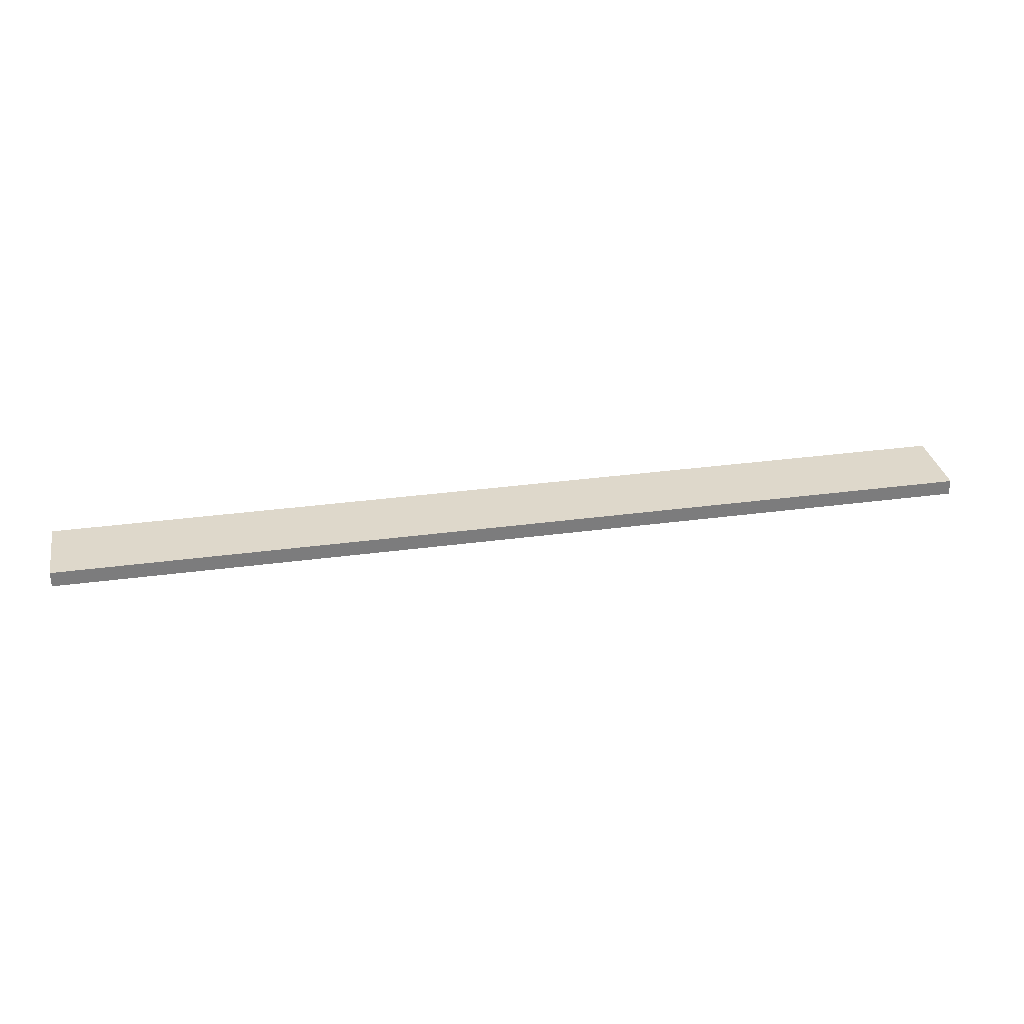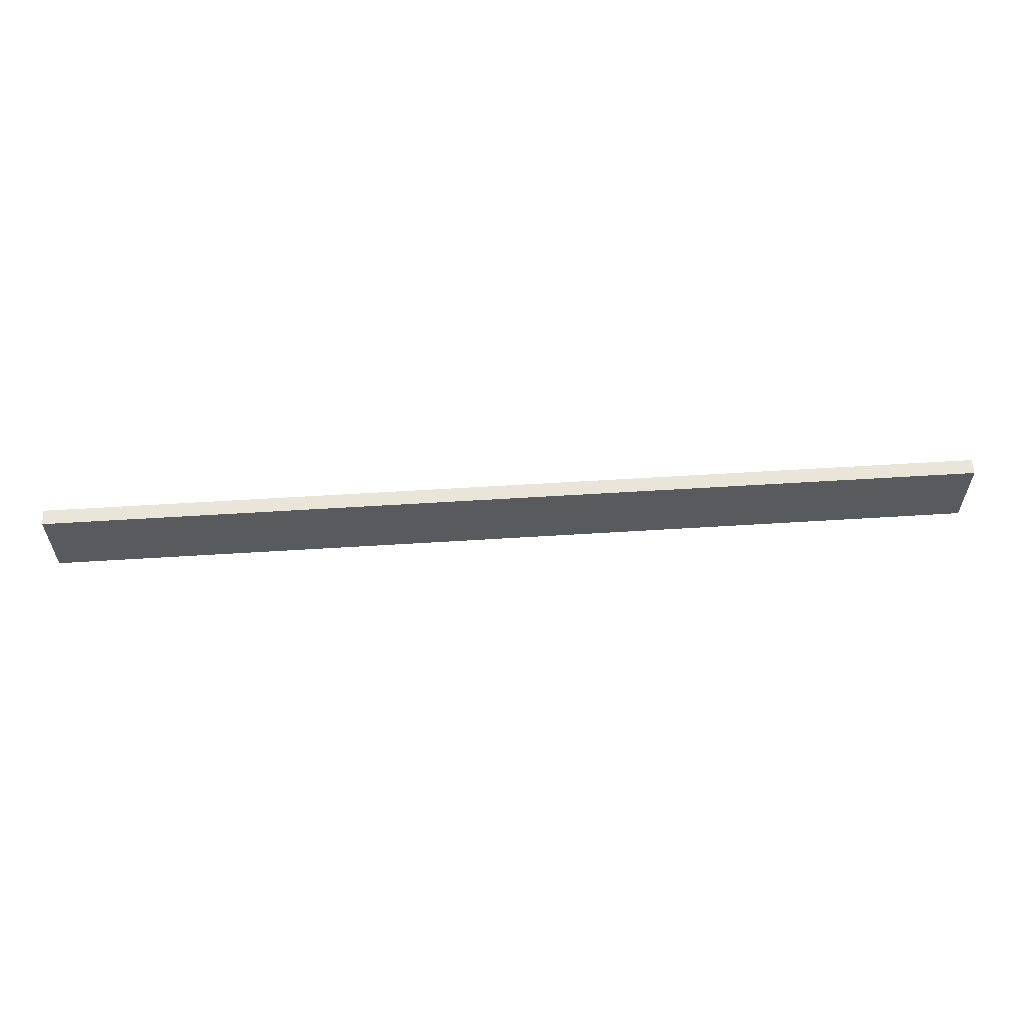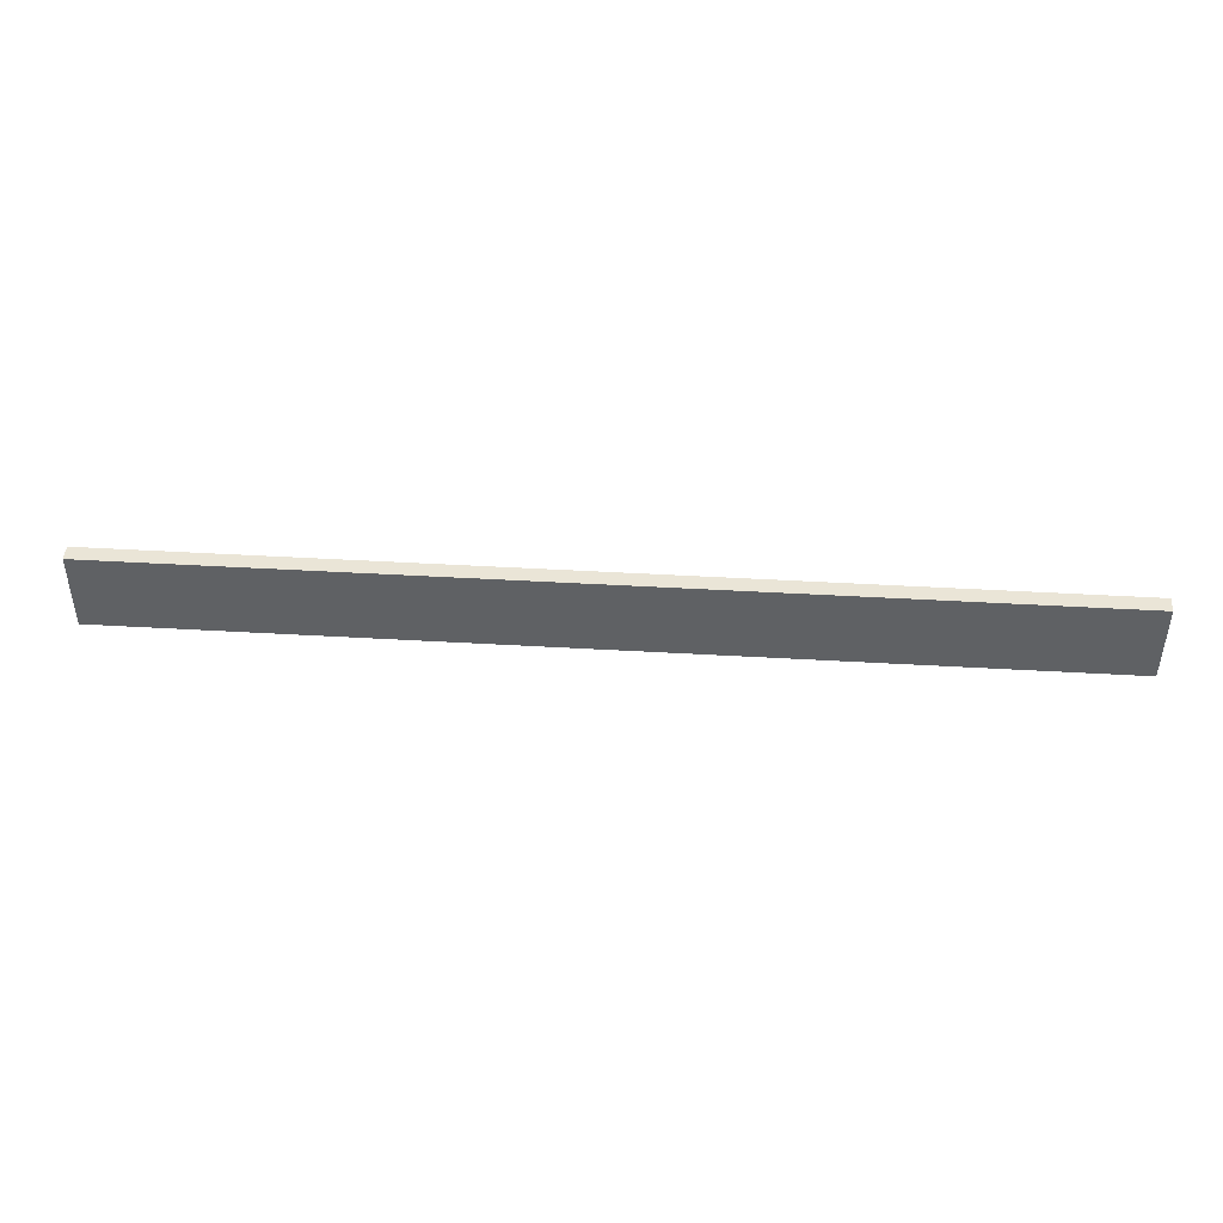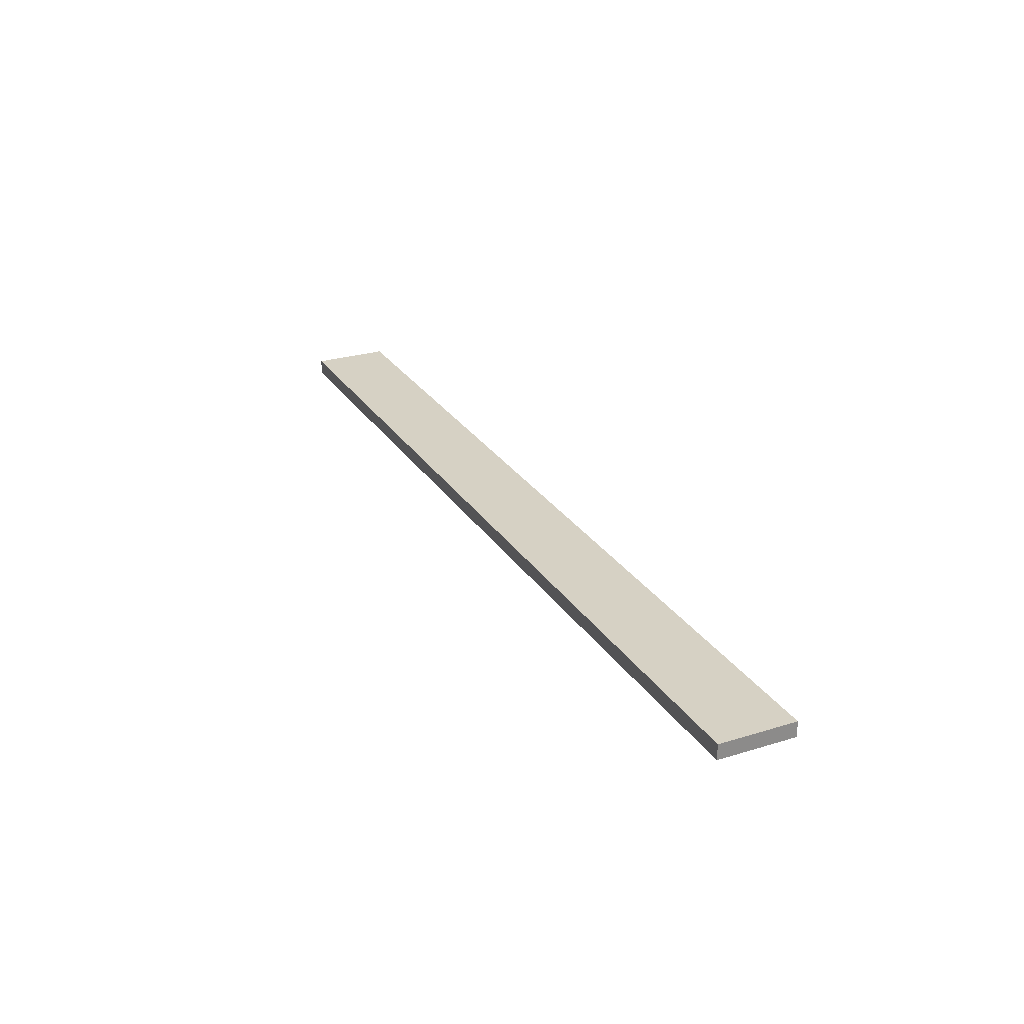
<metadata>
{"format":"obj","ext":"obj","renderer":"f3d","projection":"perspective","resolution":1024,"background":"white","views":[{"elev":31.6,"azim":-10.9,"up":"+Z"},{"elev":58.6,"azim":176.3,"up":"+Y"},{"elev":44.4,"azim":-176.1,"up":"+Y"},{"elev":26.6,"azim":64.3,"up":"+Z"}]}
</metadata>
<code>
o Cubo.002_Cubo.003
v 3 0.5 -5
v -3 0.5 -5
v -3 -0 -5
v 3 -0 -5
v -3 0.5 -5.1
v -3 -0 -5.1
v 3 0.5 -5.1
v 3 -0 -5.1
f 1 2 3 4
f 2 5 6 3
f 5 7 8 6
f 7 1 4 8
f 4 3 6 8
f 2 1 7 5

</code>
